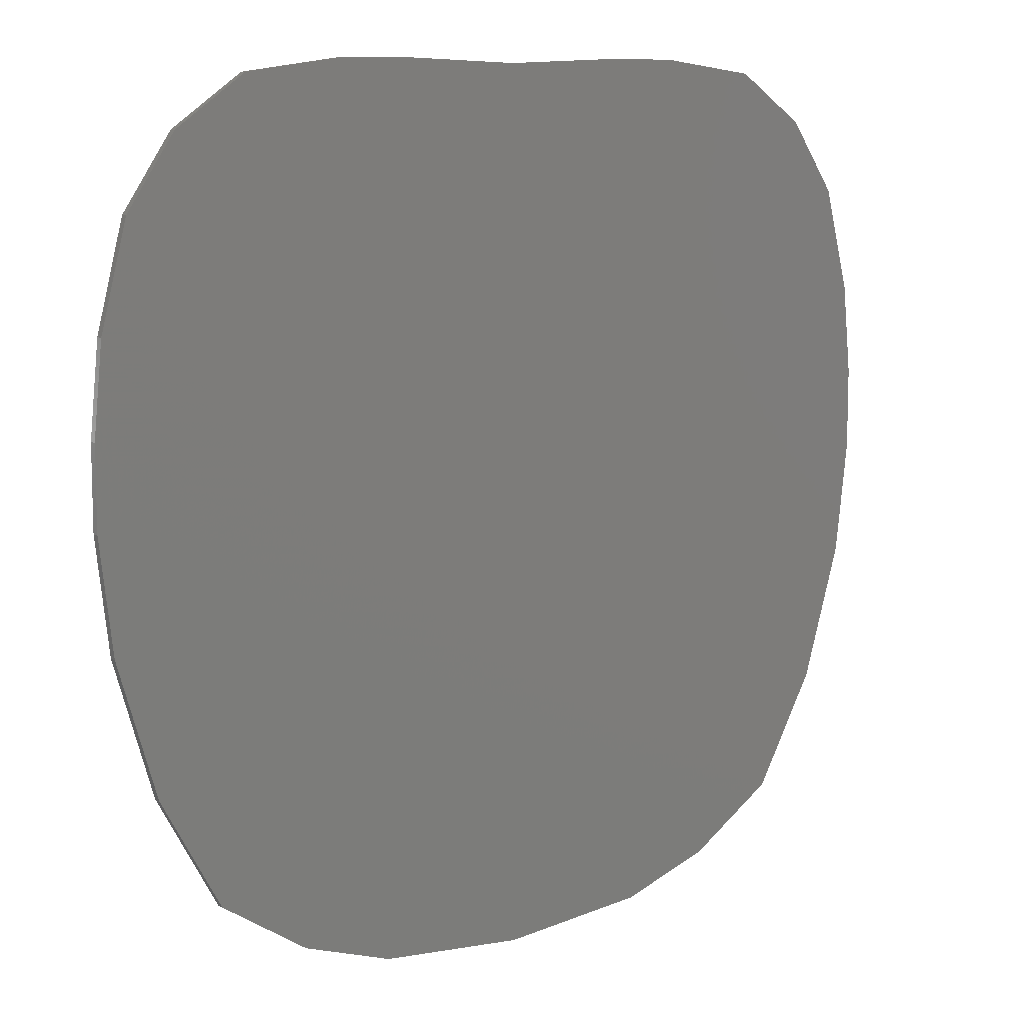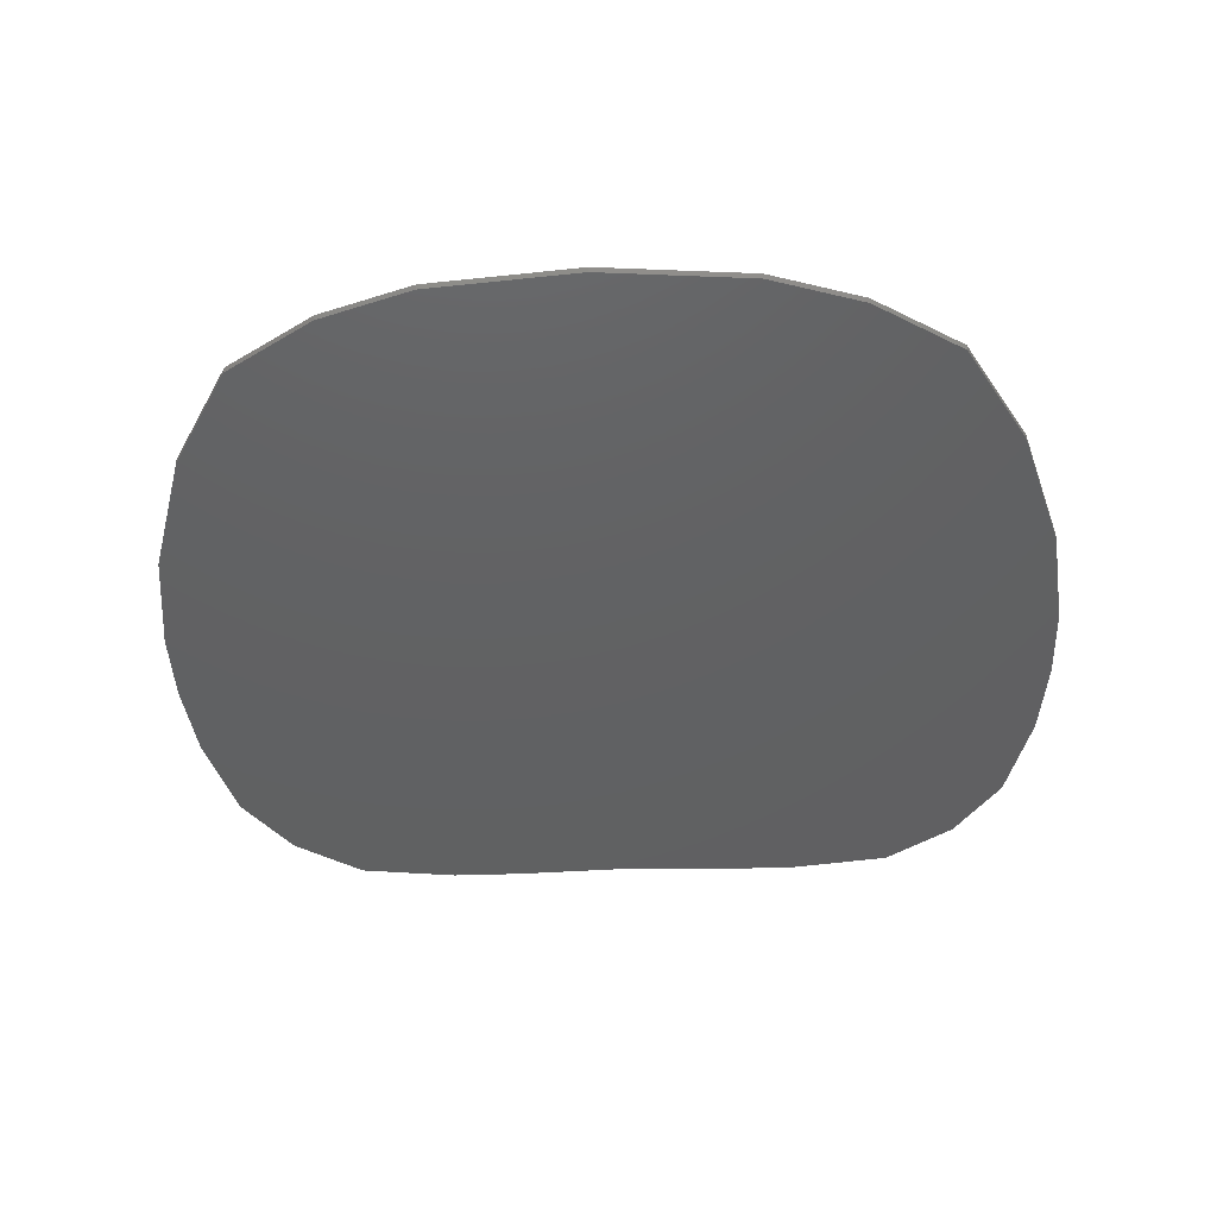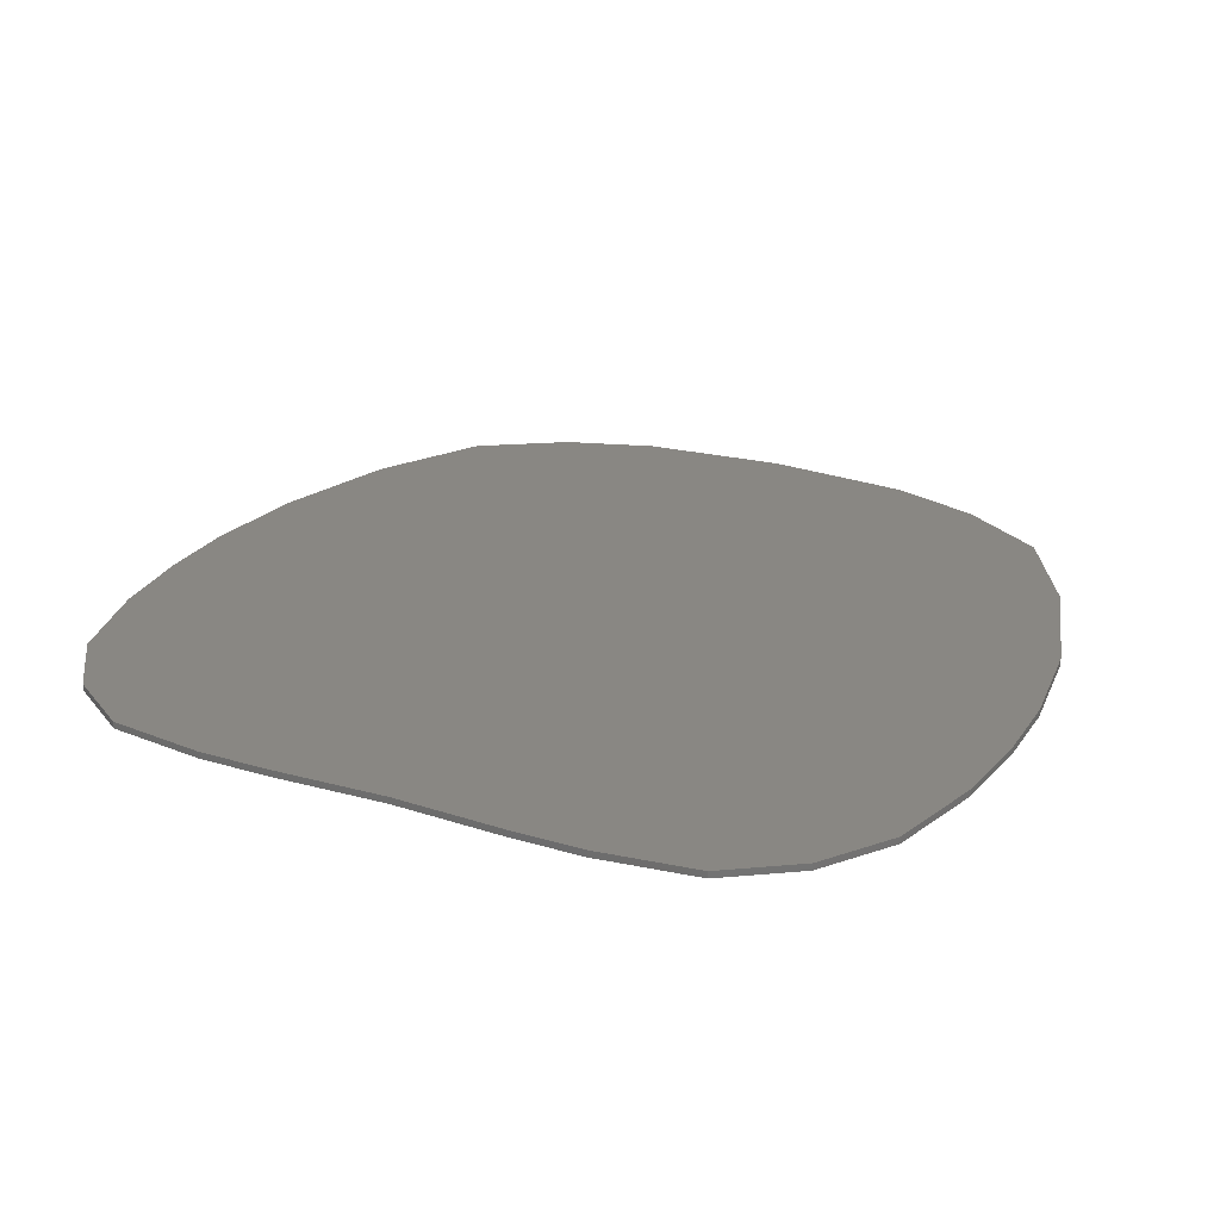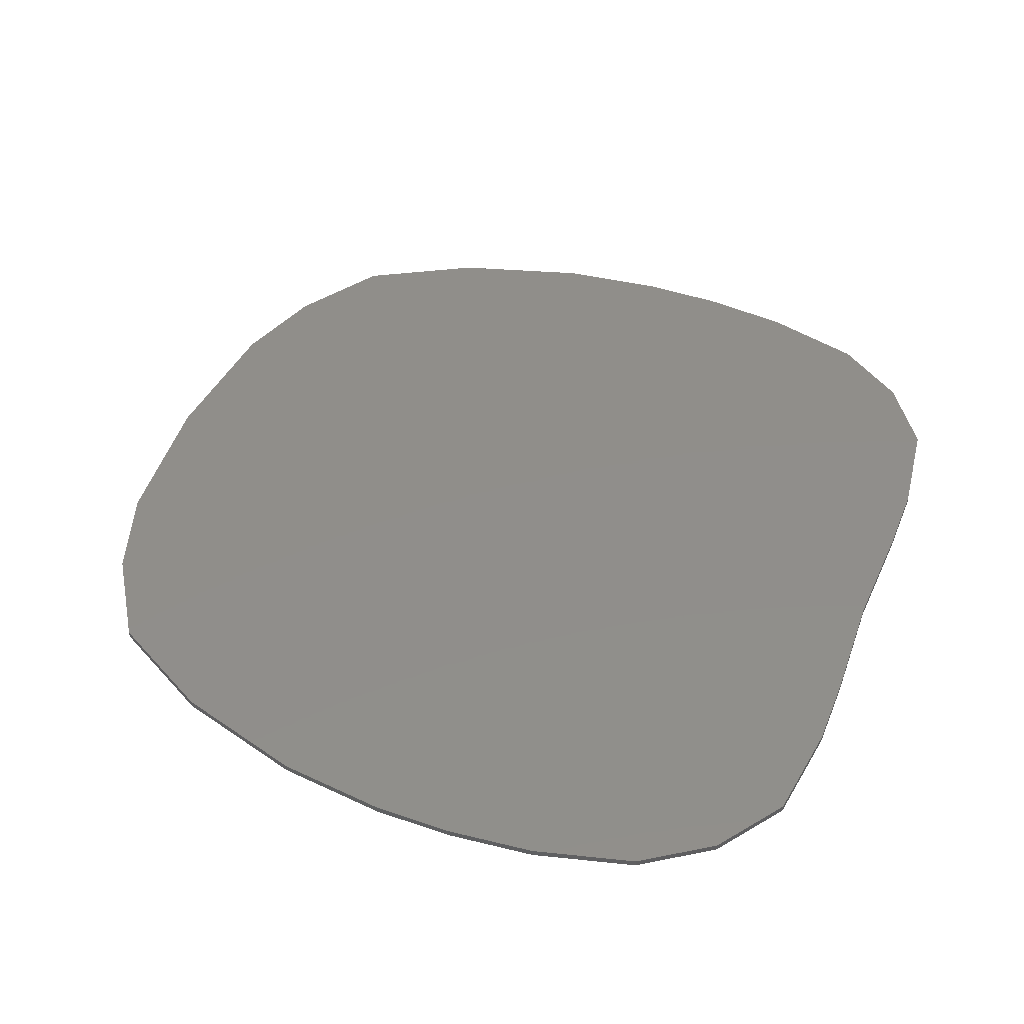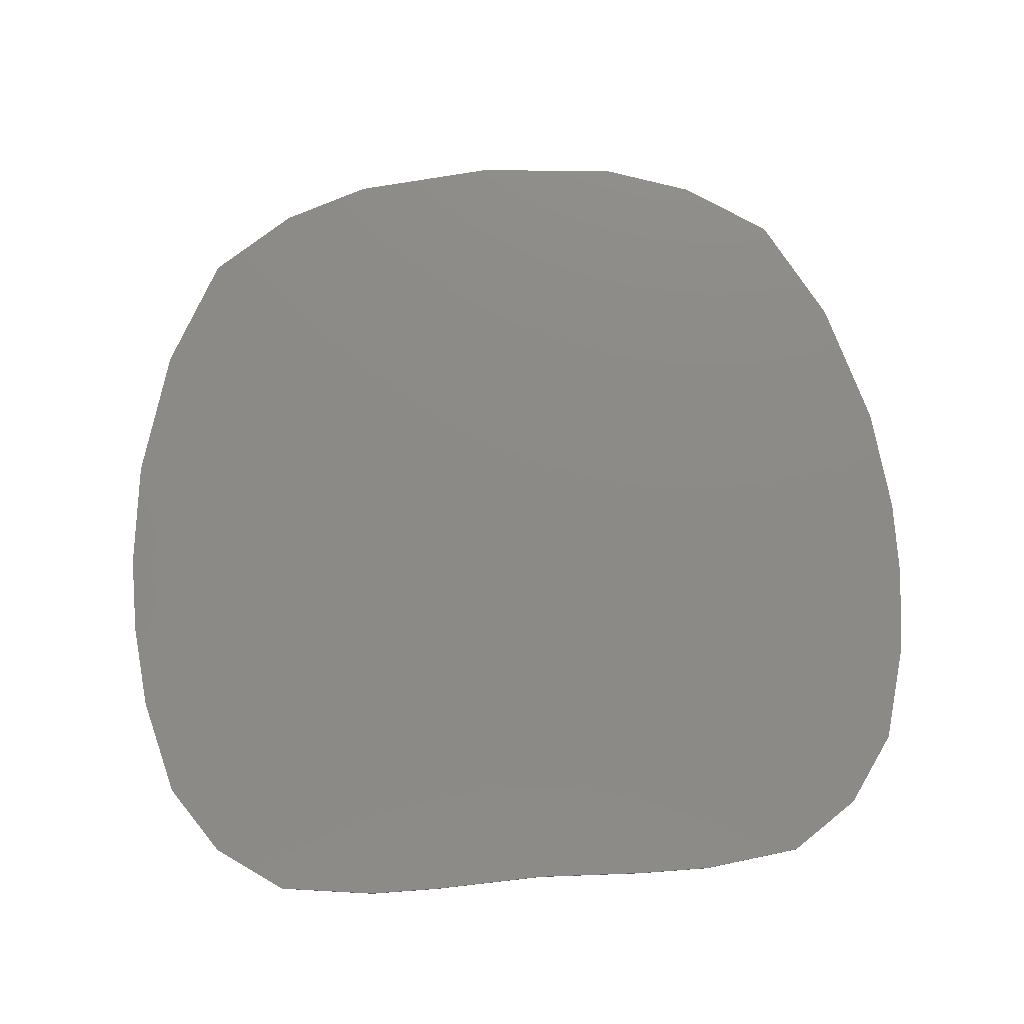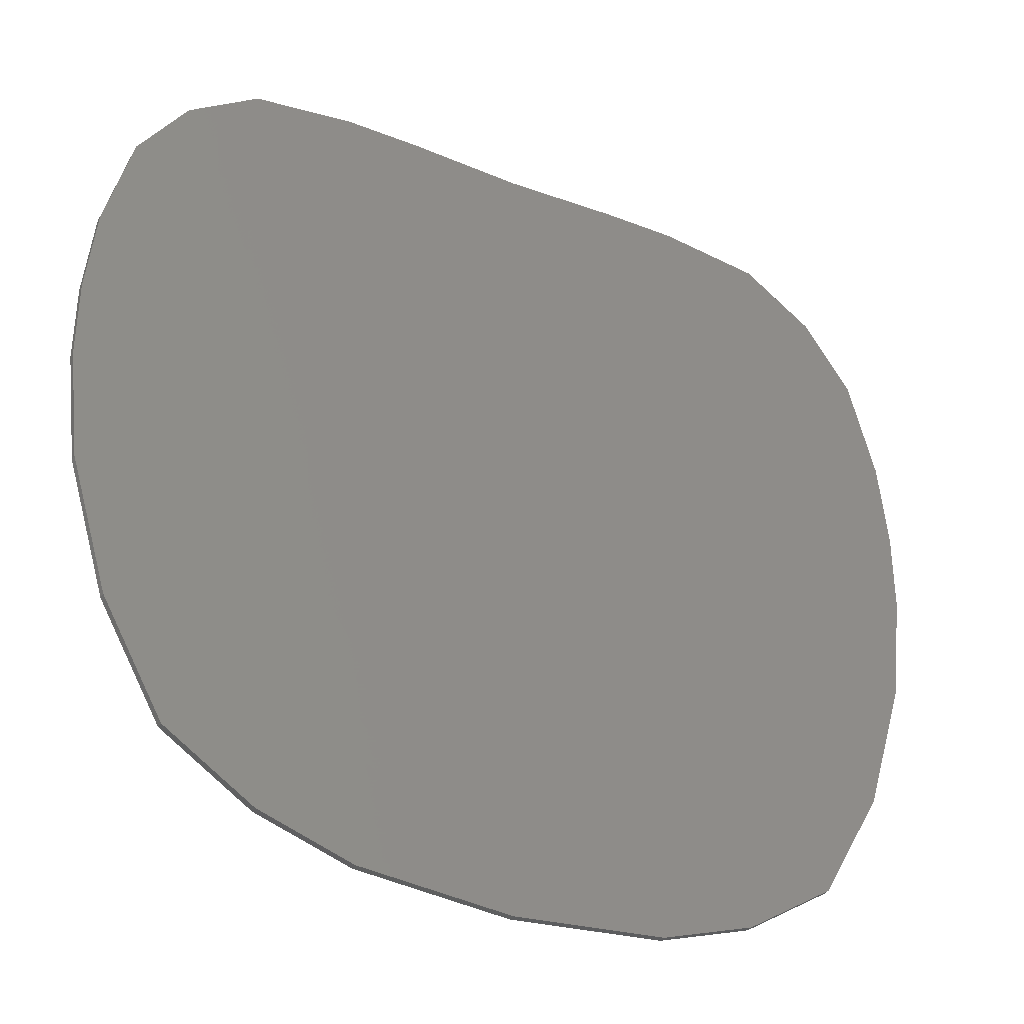
<metadata>
{"format":"stl","ext":"stl","renderer":"f3d","projection":"perspective","resolution":1024,"background":"white","views":[{"elev":9.7,"azim":142.6,"up":"+Z"},{"elev":-42.9,"azim":-177.7,"up":"+Y"},{"elev":25.0,"azim":26.2,"up":"+Y"},{"elev":46.3,"azim":-68.5,"up":"+Y"},{"elev":77.3,"azim":-4.3,"up":"+Y"},{"elev":-35.4,"azim":152.5,"up":"+Z"}]}
</metadata>
<code>
# stl→obj: 152 verts, 300 faces
v -1.6 0 5.824
v 0.064 0 5.76
v 0.064 0 -6.592
v -2.688 0 5.824
v -4.16 0 5.632
v -5.184 0 4.928
v -5.888 0 3.904
v -6.272 0 2.432
v -6.4 0 1.152
v -6.4 0 0
v -6.208 0 -1.6
v -5.632 0 -3.52
v -4.736 0 -5.12
v -3.456 0 -5.952
v -2.112 0 -6.4
v 1.728 0 5.824
v 2.816 0 5.824
v 4.288 0 5.632
v 5.312 0 4.928
v 6.016 0 3.904
v 6.4 0 2.432
v 6.528 0 1.152
v 6.528 0 0
v 6.336 0 -1.6
v 5.76 0 -3.52
v 4.864 0 -5.12
v 3.584 0 -5.952
v 2.24 0 -6.4
v -0.448 -0.1 3.968
v 0.256 -0.1 3.072
v 0.384 -0.1 3.456
v -0.384 -0.1 4.288
v -1.344 -0.1 4.8
v -1.408 -0.1 4.48
v -2.24 -0.1 4.864
v -2.24 -0.1 4.544
v -3.264 -0.1 4.608
v -3.136 -0.1 4.288
v -3.84 -0.1 3.84
v -3.968 -0.1 4.16
v -4.544 -0.1 3.328
v -4.224 -0.1 3.2
v -4.928 -0.1 2.24
v -4.544 -0.1 2.176
v -4.608 -0.1 1.216
v -4.992 -0.1 1.28
v -4.864 -0.1 0.128
v -4.48 -0.1 0.256
v -4.352 -0.1 -0.96
v -4.096 -0.1 -0.576
v -3.712 -0.1 -1.728
v -3.456 -0.1 -1.472
v -2.944 -0.1 -2.496
v -2.752 -0.1 -2.176
v -2.112 -0.1 -3.072
v -1.92 -0.1 -2.752
v -1.28 -0.1 -3.776
v -1.024 -0.1 -3.52
v -0.64 -0.1 -4.416
v -0.384 -0.1 -4.16
v -0.064 -0.1 -5.248
v -0.064 -0.1 -4.672
v 0.064 -0.1 -5.248
v 0.32 -0.1 -4.544
v 0.064 -0.1 -4.224
v 0.768 -0.1 -3.968
v 0.448 -0.1 -3.712
v 1.408 -0.1 -3.456
v 1.216 -0.1 -3.136
v 2.176 -0.1 -2.88
v 1.984 -0.1 -2.56
v 2.944 -0.1 -2.176
v 2.688 -0.1 -1.92
v 3.648 -0.1 -1.408
v 3.456 -0.1 -1.152
v 4.224 -0.1 -0.576
v 3.904 -0.1 -0.448
v 4.672 -0.1 0.32
v 4.352 -0.1 0.448
v 4.928 -0.1 1.408
v 4.608 -0.1 1.472
v 4.992 -0.1 2.368
v 4.672 -0.1 2.368
v 4.8 -0.1 3.392
v 4.48 -0.1 3.264
v 4.288 -0.1 4.096
v 4.032 -0.1 3.904
v 3.648 -0.1 4.544
v 3.392 -0.1 4.224
v 2.944 -0.1 4.672
v 2.88 -0.1 4.352
v 2.048 -0.1 4.544
v 2.048 -0.1 4.16
v 1.28 -0.1 4.16
v 1.472 -0.1 3.776
v 0.512 -0.1 3.008
v -1.344 -0.1 2.496
v -1.024 -0.1 2.432
v -1.472 -0.1 3.072
v -1.856 -0.1 3.072
v -1.984 -0.1 3.52
v -2.24 -0.1 3.328
v -2.368 -0.1 3.648
v -2.624 -0.1 3.584
v -2.496 -0.1 3.312
v -2.688 -0.1 3.168
v -3.2 -0.1 3.008
v -3.008 -0.1 2.752
v -3.648 -0.1 2.048
v -3.392 -0.1 1.856
v -3.84 -0.1 0.896
v -3.584 -0.1 0.96
v -3.776 -0.1 0.256
v -3.584 -0.1 0.576
v -3.648 -0.1 0
v -3.392 -0.1 0.576
v -3.392 -0.1 0
v -3.008 -0.1 0.576
v -3.136 -0.1 0.896
v -2.496 -0.1 1.216
v -2.624 -0.1 1.472
v -1.792 -0.1 1.792
v -1.984 -0.1 2.048
v -1.152 -0.1 2.176
v 0.064 -0.1 5.76
v -1.6 -0.1 5.824
v -2.688 -0.1 5.824
v -4.16 -0.1 5.632
v -5.184 -0.1 4.928
v -5.888 -0.1 3.904
v -6.272 -0.1 2.432
v -6.4 -0.1 1.152
v -6.4 -0.1 0
v -6.208 -0.1 -1.6
v -5.632 -0.1 -3.52
v -4.736 -0.1 -5.12
v -3.456 -0.1 -5.952
v -2.112 -0.1 -6.4
v 0.064 -0.1 -6.592
v 1.728 -0.1 5.824
v 2.816 -0.1 5.824
v 4.288 -0.1 5.632
v 5.312 -0.1 4.928
v 6.016 -0.1 3.904
v 6.4 -0.1 2.432
v 6.528 -0.1 1.152
v 6.528 -0.1 0
v 6.336 -0.1 -1.6
v 5.76 -0.1 -3.52
v 4.864 -0.1 -5.12
v 3.584 -0.1 -5.952
v 2.24 -0.1 -6.4
f 1 2 3
f 3 4 1
f 5 4 3
f 3 6 5
f 7 6 3
f 3 8 7
f 9 8 3
f 3 10 9
f 11 10 3
f 3 12 11
f 13 12 3
f 3 14 13
f 14 3 15
f 3 2 16
f 16 17 3
f 3 17 18
f 18 19 3
f 3 19 20
f 20 21 3
f 3 21 22
f 22 23 3
f 3 23 24
f 24 25 3
f 3 25 26
f 26 27 3
f 3 27 28
f 29 30 31
f 31 32 29
f 29 32 33
f 33 34 29
f 34 33 35
f 35 36 34
f 37 38 36
f 36 35 37
f 39 38 37
f 37 40 39
f 39 40 41
f 41 42 39
f 41 43 44
f 44 42 41
f 45 44 43
f 43 46 45
f 45 46 47
f 47 48 45
f 48 47 49
f 49 50 48
f 50 49 51
f 51 52 50
f 52 51 53
f 53 54 52
f 54 53 55
f 55 56 54
f 56 55 57
f 57 58 56
f 58 57 59
f 59 60 58
f 60 59 61
f 61 62 60
f 62 61 63
f 63 64 62
f 65 62 64
f 64 66 65
f 67 65 66
f 66 68 67
f 69 67 68
f 68 70 69
f 71 69 70
f 70 72 71
f 73 71 72
f 72 74 73
f 75 73 74
f 74 76 75
f 77 75 76
f 76 78 77
f 79 77 78
f 78 80 79
f 81 79 80
f 80 82 81
f 83 81 82
f 82 84 83
f 84 85 83
f 85 84 86
f 86 87 85
f 87 86 88
f 88 89 87
f 89 88 90
f 90 91 89
f 91 90 92
f 92 93 91
f 93 92 94
f 94 95 93
f 95 94 31
f 31 96 95
f 31 30 96
f 97 98 99
f 99 100 97
f 100 99 101
f 101 102 100
f 102 101 103
f 103 104 102
f 105 102 104
f 106 105 104
f 106 104 107
f 107 108 106
f 108 107 109
f 109 110 108
f 110 109 111
f 111 112 110
f 112 111 113
f 113 114 112
f 114 113 115
f 115 116 114
f 116 115 117
f 117 118 116
f 119 116 118
f 118 120 119
f 121 119 120
f 120 122 121
f 123 121 122
f 122 124 123
f 97 123 124
f 124 98 97
f 30 98 124
f 124 96 30
f 75 96 124
f 124 73 75
f 71 73 124
f 124 122 71
f 71 122 120
f 120 69 71
f 58 69 120
f 120 56 58
f 54 56 120
f 120 118 54
f 54 118 117
f 117 52 54
f 52 117 115
f 115 50 52
f 50 115 113
f 113 48 50
f 48 113 111
f 111 45 48
f 45 111 109
f 109 44 45
f 44 109 107
f 107 42 44
f 39 42 107
f 107 104 39
f 38 39 104
f 104 103 38
f 36 38 103
f 103 101 36
f 34 36 101
f 101 99 34
f 29 34 99
f 99 98 29
f 29 98 30
f 96 75 77
f 77 95 96
f 95 77 79
f 79 81 95
f 93 95 81
f 81 91 93
f 91 81 83
f 83 85 91
f 89 91 85
f 85 87 89
f 67 69 58
f 58 60 67
f 67 60 65
f 60 62 65
f 123 97 100
f 100 102 123
f 102 105 108
f 108 123 102
f 105 106 108
f 121 123 108
f 108 110 121
f 119 121 110
f 110 112 119
f 116 119 112
f 112 114 116
f 32 31 125
f 125 126 32
f 33 32 126
f 126 127 33
f 35 33 127
f 127 128 35
f 37 35 128
f 128 129 37
f 40 37 129
f 129 130 40
f 41 40 130
f 130 131 41
f 43 41 131
f 131 132 43
f 46 43 132
f 132 133 46
f 47 46 133
f 133 134 47
f 49 47 134
f 134 135 49
f 51 49 135
f 135 136 51
f 53 51 136
f 136 137 53
f 55 53 137
f 137 138 55
f 57 55 138
f 138 59 57
f 61 59 138
f 138 139 61
f 63 61 139
f 125 31 94
f 94 140 125
f 140 94 92
f 92 141 140
f 141 92 90
f 90 142 141
f 142 90 88
f 88 143 142
f 143 88 86
f 86 144 143
f 144 86 84
f 84 145 144
f 145 84 82
f 82 146 145
f 146 82 80
f 80 147 146
f 147 80 78
f 78 148 147
f 148 78 76
f 76 149 148
f 149 76 74
f 74 150 149
f 150 74 72
f 72 151 150
f 151 72 70
f 70 152 151
f 152 70 68
f 68 66 152
f 152 66 64
f 64 139 152
f 64 63 139
f 141 17 16
f 16 140 141
f 142 18 17
f 17 141 142
f 145 21 20
f 20 144 145
f 146 22 21
f 21 145 146
f 143 19 18
f 18 142 143
f 144 20 19
f 19 143 144
f 149 25 24
f 24 148 149
f 150 26 25
f 25 149 150
f 147 23 22
f 22 146 147
f 148 24 23
f 23 147 148
f 139 3 28
f 28 152 139
f 138 15 3
f 3 139 138
f 151 27 26
f 26 150 151
f 152 28 27
f 27 151 152
f 135 12 13
f 13 136 135
f 134 11 12
f 12 135 134
f 137 14 15
f 15 138 137
f 136 13 14
f 14 137 136
f 131 8 9
f 9 132 131
f 130 7 8
f 8 131 130
f 133 10 11
f 11 134 133
f 132 9 10
f 10 133 132
f 127 4 5
f 5 128 127
f 126 1 4
f 4 127 126
f 129 6 7
f 7 130 129
f 128 5 6
f 6 129 128
f 125 2 1
f 1 126 125
f 140 16 2
f 2 125 140

</code>
